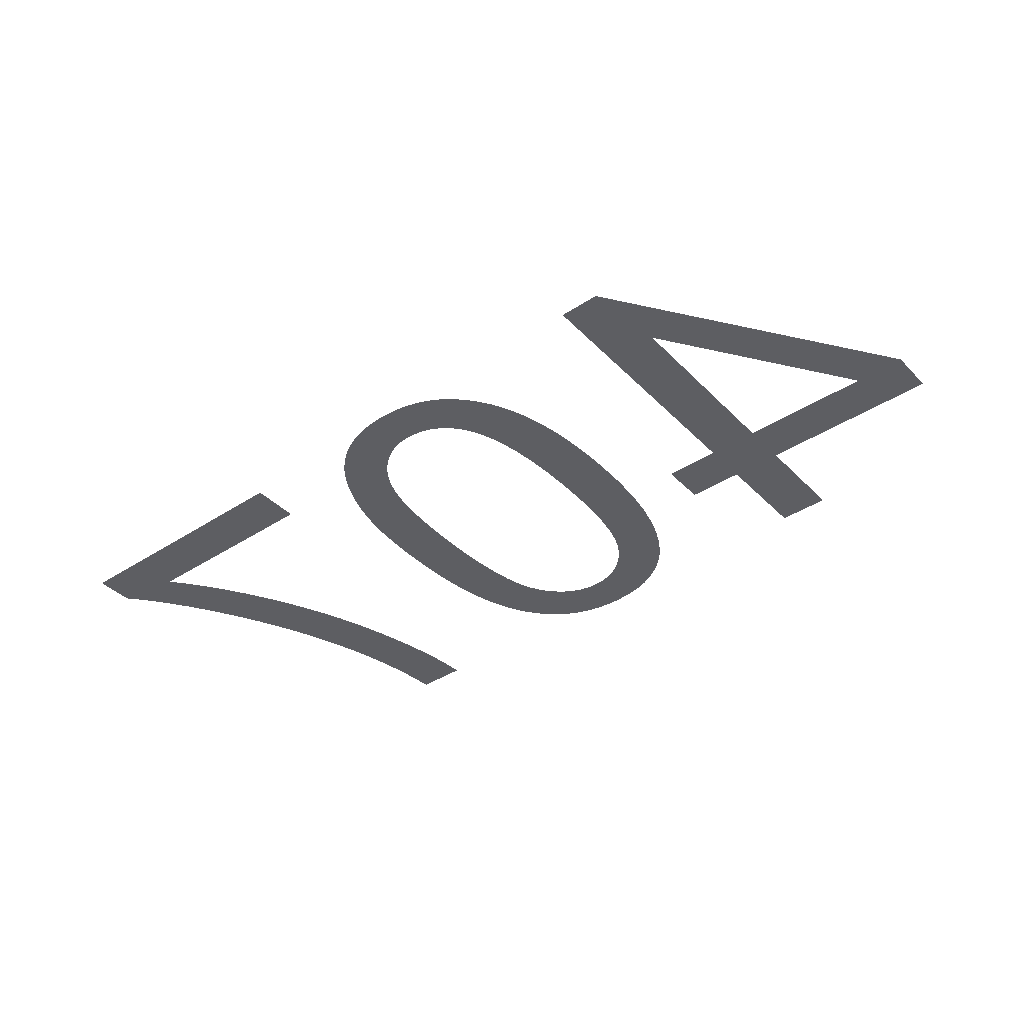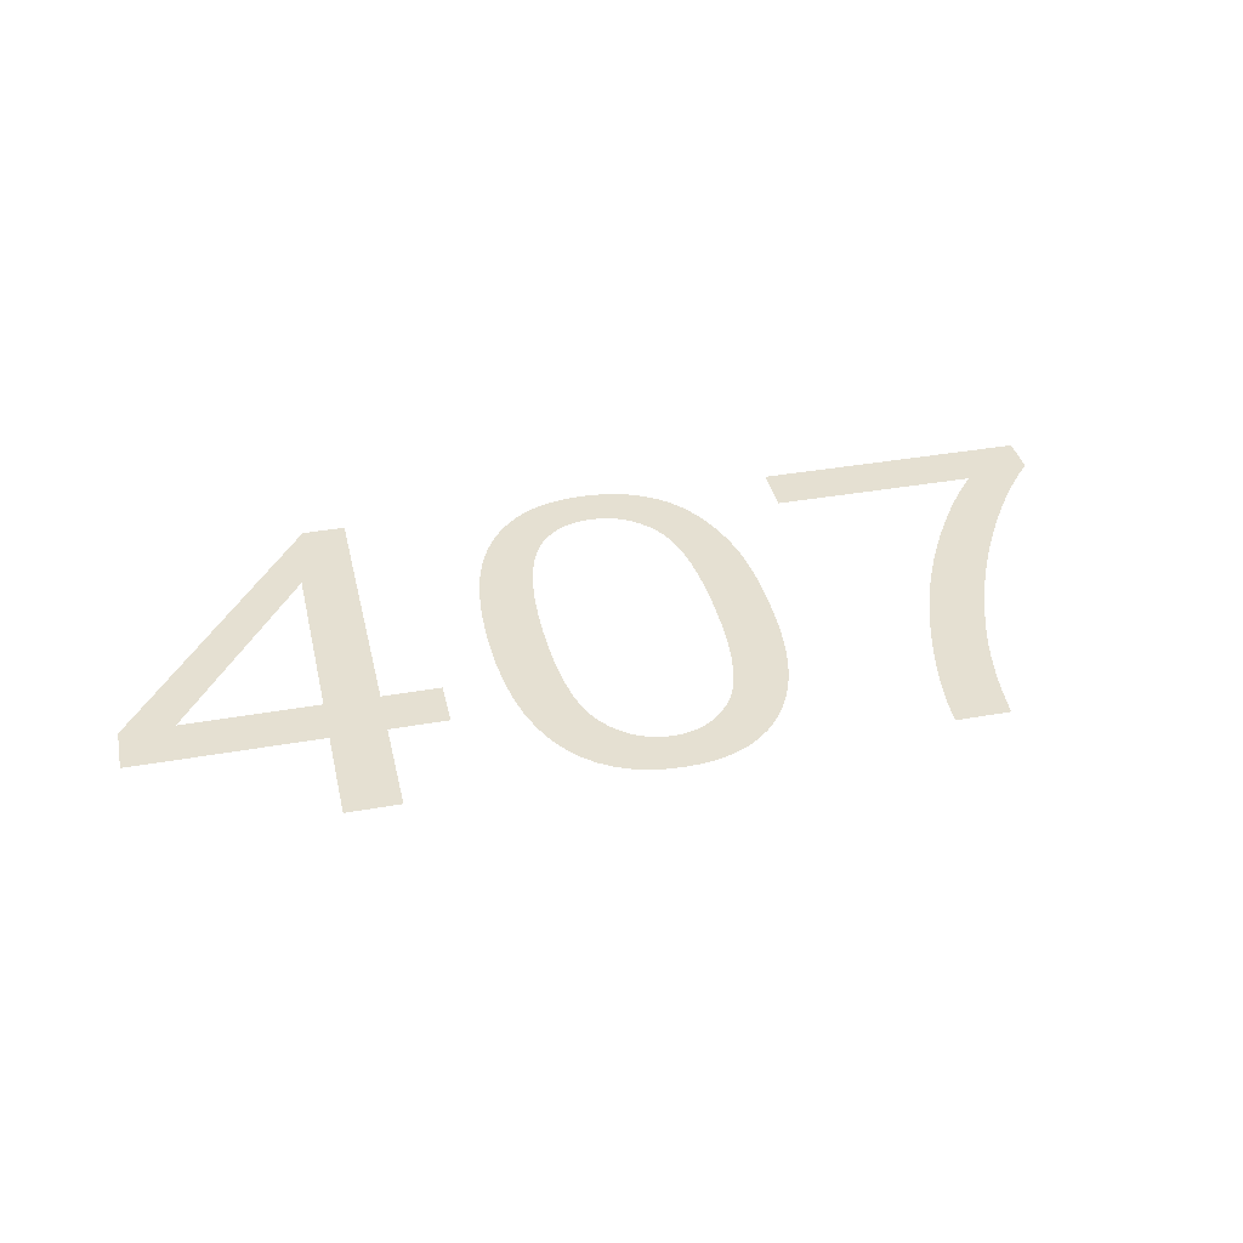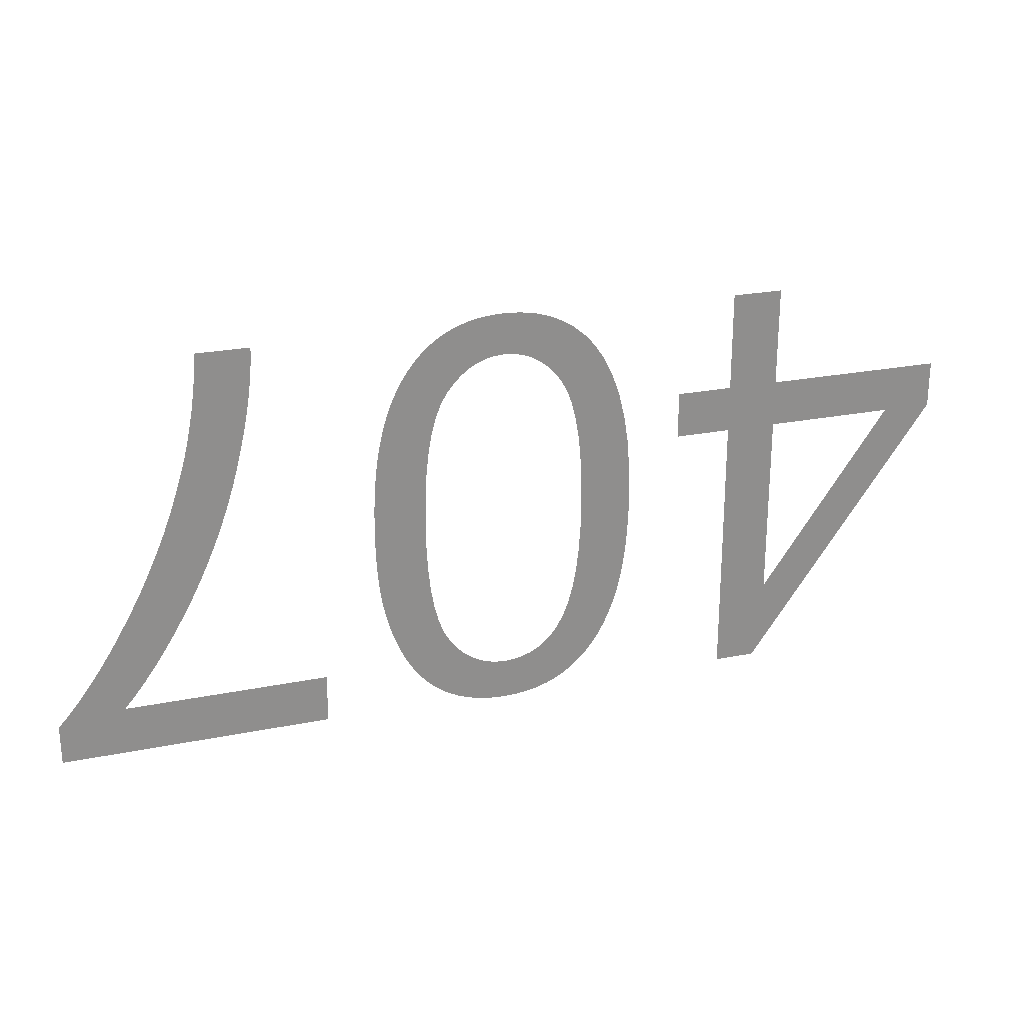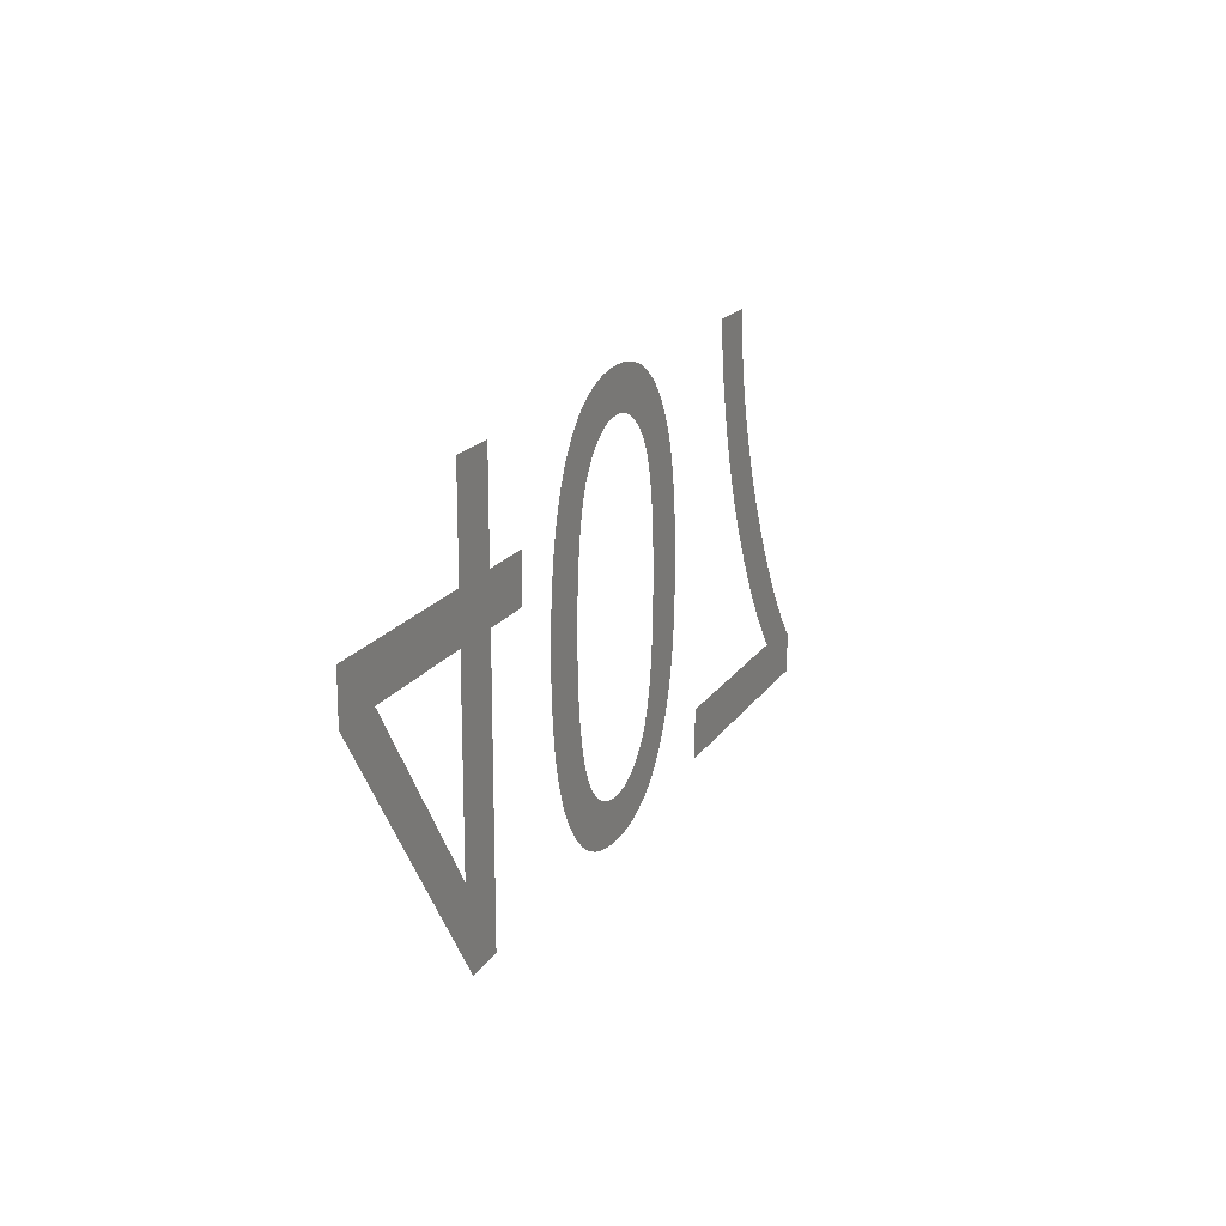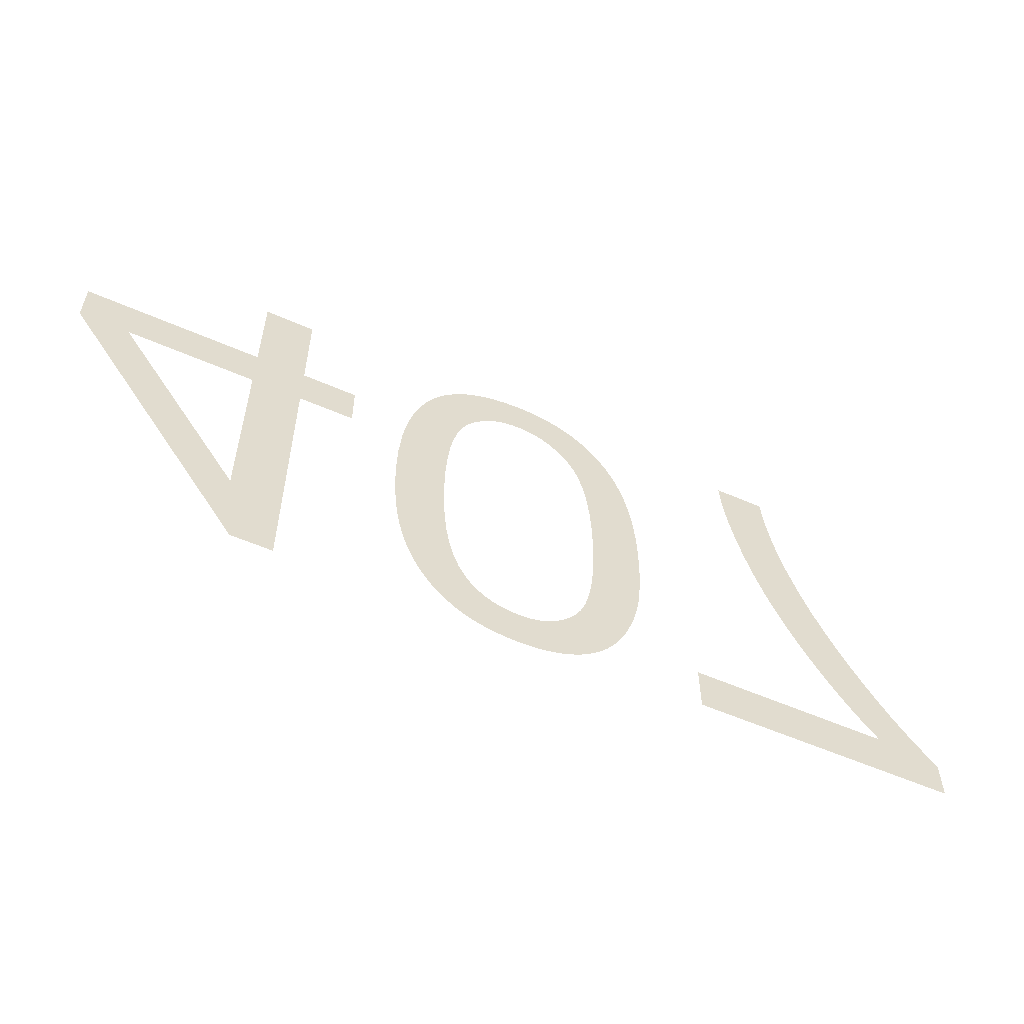
<metadata>
{"format":"obj","ext":"obj","renderer":"f3d","projection":"perspective","resolution":1024,"background":"white","views":[{"elev":-39.3,"azim":-141.0,"up":"+Y"},{"elev":37.7,"azim":-12.8,"up":"+Y"},{"elev":24.4,"azim":161.6,"up":"+Z"},{"elev":18.2,"azim":-67.1,"up":"+Z"},{"elev":-56.3,"azim":-24.7,"up":"+Z"}]}
</metadata>
<code>
v -0.01818 0 0
v -0.01818 0 -0.00765
v -0.01383 0 -0.00765
v -0.01383 0 -0.01125
v -0.01818 0 -0.01125
v -0.01818 0 -0.03205
v -0.02138 0 -0.03205
v -0.03608 0 -0.01125
v -0.03608 0 -0.00765
v -0.02213 0 -0.00765
v -0.02213 0 0
v -0.0322 0 -0.01125
v -0.02213 0 -0.02568
v -0.02213 0 -0.01125
v -0.00976 0 -0.01333
v -0.009566 0 -0.01106
v -0.009243 0 -0.008989
v -0.00879 0 -0.007123
v -0.008207 0 -0.005461
v -0.007496 0 -0.004003
v -0.006655 0 -0.00275
v -0.005858 0 -0.001874
v -0.004981 0 -0.001134
v -0.004022 0 -0.0005276
v -0.002982 0 -5.612e-05
v -0.001861 0 0.0002806
v -0.0006585 0 0.0004827
v 0.000625 0 0.00055
v 0.001606 0 0.0005116
v 0.002537 0 0.0003966
v 0.003419 0 0.0002048
v 0.004251 0 -6.378e-05
v 0.005034 0 -0.000409
v 0.005767 0 -0.000831
v 0.006451 0 -0.00133
v 0.007087 0 -0.001899
v 0.007676 0 -0.002534
v 0.008217 0 -0.003235
v 0.008712 0 -0.004
v 0.009161 0 -0.004831
v 0.009562 0 -0.005728
v 0.009916 0 -0.006689
v 0.01022 0 -0.007728
v 0.01048 0 -0.008855
v 0.0107 0 -0.01007
v 0.01086 0 -0.01137
v 0.01098 0 -0.01277
v 0.01105 0 -0.01425
v 0.01107 0 -0.01581
v 0.01106 0 -0.01714
v 0.01102 0 -0.01838
v 0.01094 0 -0.01954
v 0.01084 0 -0.02063
v 0.01071 0 -0.02163
v 0.01054 0 -0.02255
v 0.01035 0 -0.02339
v 0.01014 0 -0.02418
v 0.009898 0 -0.02493
v 0.009637 0 -0.02565
v 0.009355 0 -0.02633
v 0.00905 0 -0.02698
v 0.008724 0 -0.02759
v 0.008377 0 -0.02816
v 0.008004 0 -0.0287
v 0.007602 0 -0.02921
v 0.007171 0 -0.02967
v 0.006712 0 -0.0301
v 0.006224 0 -0.03049
v 0.005708 0 -0.03085
v 0.005163 0 -0.03116
v 0.004591 0 -0.03144
v 0.003993 0 -0.03167
v 0.00337 0 -0.03186
v 0.002722 0 -0.03201
v 0.002048 0 -0.03212
v 0.001349 0 -0.03218
v 0.000625 0 -0.0322
v -0.00035 0 -0.03216
v -0.001276 0 -0.03205
v -0.002154 0 -0.03186
v -0.002983 0 -0.03159
v -0.003764 0 -0.03125
v -0.004496 0 -0.03083
v -0.005179 0 -0.03033
v -0.005815 0 -0.02976
v -0.006405 0 -0.02913
v -0.006948 0 -0.02843
v -0.007444 0 -0.02767
v -0.007894 0 -0.02684
v -0.008298 0 -0.02594
v -0.008655 0 -0.02498
v -0.008966 0 -0.02394
v -0.009228 0 -0.02281
v -0.009443 0 -0.02159
v -0.00961 0 -0.02028
v -0.00973 0 -0.01888
v -0.009801 0 -0.01739
v -0.009825 0 -0.01581
v -0.005734 0 -0.01798
v -0.00561 0 -0.01993
v -0.005404 0 -0.02168
v -0.005116 0 -0.02323
v -0.004745 0 -0.02457
v -0.004292 0 -0.02571
v -0.003756 0 -0.02665
v -0.003269 0 -0.02726
v -0.002737 0 -0.02778
v -0.002162 0 -0.0282
v -0.001542 0 -0.02853
v -0.0008784 0 -0.02876
v -0.0001706 0 -0.0289
v 0.0005812 0 -0.02895
v 0.001352 0 -0.0289
v 0.002086 0 -0.02874
v 0.002781 0 -0.02847
v 0.003439 0 -0.0281
v 0.004059 0 -0.02762
v 0.004641 0 -0.02704
v 0.005186 0 -0.02635
v 0.005674 0 -0.02549
v 0.006087 0 -0.02443
v 0.006424 0 -0.02314
v 0.006687 0 -0.02164
v 0.006875 0 -0.01992
v 0.006987 0 -0.01798
v 0.007025 0 -0.01583
v 0.006987 0 -0.01368
v 0.006874 0 -0.01174
v 0.006686 0 -0.01002
v 0.006422 0 -0.008523
v 0.006083 0 -0.007237
v 0.005669 0 -0.006167
v 0.005179 0 -0.005313
v 0.004634 0 -0.004619
v 0.004054 0 -0.004033
v 0.003439 0 -0.003553
v 0.002788 0 -0.00318
v 0.002102 0 -0.002913
v 0.001381 0 -0.002753
v 0.000625 0 -0.0027
v -0.0001313 0 -0.002753
v -0.0008523 0 -0.002912
v -0.001538 0 -0.003178
v -0.002189 0 -0.003549
v -0.002804 0 -0.004027
v -0.003384 0 -0.004611
v -0.003929 0 -0.005302
v -0.004419 0 -0.006153
v -0.004833 0 -0.007222
v -0.005172 0 -0.008509
v -0.005436 0 -0.01001
v -0.005624 0 -0.01173
v -0.005737 0 -0.01367
v -0.005775 0 -0.01583
v 0.03103 0 -0.02785
v 0.03018 0 -0.02684
v 0.02934 0 -0.02577
v 0.02852 0 -0.02464
v 0.02772 0 -0.02344
v 0.02692 0 -0.02218
v 0.02615 0 -0.02086
v 0.02538 0 -0.01947
v 0.02465 0 -0.01804
v 0.02397 0 -0.01659
v 0.02333 0 -0.01513
v 0.02275 0 -0.01366
v 0.02222 0 -0.01217
v 0.02174 0 -0.01066
v 0.02131 0 -0.009138
v 0.02093 0 -0.00764
v 0.02061 0 -0.006206
v 0.02034 0 -0.004836
v 0.02013 0 -0.003531
v 0.01997 0 -0.00229
v 0.01987 0 -0.001113
v 0.01982 0 0
v 0.02388 0 0
v 0.02399 0 -0.001352
v 0.02413 0 -0.002673
v 0.02431 0 -0.003963
v 0.02453 0 -0.005221
v 0.02478 0 -0.006449
v 0.02506 0 -0.007645
v 0.02538 0 -0.008809
v 0.02588 0 -0.01043
v 0.02643 0 -0.01204
v 0.02703 0 -0.01364
v 0.0277 0 -0.01523
v 0.02842 0 -0.0168
v 0.02919 0 -0.01837
v 0.03002 0 -0.01991
v 0.03088 0 -0.02141
v 0.03174 0 -0.02283
v 0.0326 0 -0.02415
v 0.03347 0 -0.02539
v 0.03433 0 -0.02654
v 0.0352 0 -0.0276
v 0.03608 0 -0.02858
v 0.03608 0 -0.03165
v 0.01533 0 -0.03165
v 0.01533 0 -0.02785
f 5 6 7
f 10 11 1
f 2 3 4
f 2 4 5
f 2 5 13
f 1 2 13
f 1 13 14
f 10 1 14
f 9 10 14
f 9 14 12
f 8 9 12
f 7 8 12
f 7 12 13
f 5 7 13
f 60 120 121
f 59 60 121
f 58 59 121
f 58 121 122
f 57 58 122
f 56 57 122
f 55 56 122
f 55 122 123
f 54 55 123
f 53 54 123
f 53 123 124
f 52 53 124
f 51 52 124
f 51 124 125
f 50 51 125
f 50 125 126
f 49 50 126
f 48 49 126
f 48 126 127
f 47 48 127
f 47 127 128
f 46 47 128
f 45 46 128
f 45 128 129
f 44 45 129
f 44 129 130
f 43 44 130
f 42 43 130
f 42 130 131
f 41 42 131
f 40 41 131
f 40 131 132
f 39 40 132
f 39 132 133
f 38 39 133
f 37 38 133
f 37 133 134
f 36 37 134
f 36 134 135
f 35 36 135
f 34 35 135
f 34 135 136
f 33 34 136
f 33 136 137
f 32 33 137
f 31 32 137
f 31 137 138
f 30 31 138
f 30 138 139
f 29 30 139
f 29 139 140
f 28 29 140
f 27 28 140
f 26 27 140
f 25 26 140
f 24 25 140
f 23 24 140
f 22 23 140
f 21 22 140
f 21 140 141
f 21 141 142
f 21 142 143
f 21 143 144
f 21 144 145
f 21 145 146
f 21 146 147
f 120 60 61
f 120 61 62
f 120 62 63
f 119 120 63
f 119 63 64
f 119 64 65
f 118 119 65
f 118 65 66
f 118 66 67
f 117 118 67
f 117 67 68
f 117 68 69
f 116 117 69
f 116 69 70
f 116 70 71
f 115 116 71
f 115 71 72
f 115 72 73
f 114 115 73
f 114 73 74
f 114 74 75
f 113 114 75
f 113 75 76
f 112 113 76
f 112 76 77
f 111 112 77
f 111 77 78
f 111 78 79
f 110 111 79
f 110 79 80
f 109 110 80
f 109 80 81
f 108 109 81
f 108 81 82
f 108 82 83
f 107 108 83
f 107 83 84
f 106 107 84
f 106 84 85
f 106 85 86
f 105 106 86
f 105 86 87
f 105 87 88
f 104 105 88
f 104 88 89
f 103 104 89
f 103 89 90
f 103 90 91
f 102 103 91
f 102 91 92
f 102 92 93
f 101 102 93
f 101 93 94
f 100 101 94
f 100 94 95
f 100 95 96
f 99 100 96
f 99 96 97
f 154 99 97
f 154 97 98
f 153 154 98
f 153 98 15
f 152 153 15
f 152 15 16
f 151 152 16
f 151 16 17
f 150 151 17
f 150 17 18
f 149 150 18
f 149 18 19
f 148 149 19
f 148 19 20
f 147 148 20
f 21 147 20
f 200 201 155
f 175 176 177
f 175 177 178
f 174 175 178
f 174 178 179
f 173 174 179
f 173 179 180
f 172 173 180
f 172 180 181
f 171 172 181
f 171 181 182
f 170 171 182
f 170 182 183
f 169 170 183
f 169 183 184
f 168 169 184
f 168 184 185
f 167 168 185
f 167 185 186
f 166 167 186
f 166 186 187
f 165 166 187
f 164 165 187
f 164 187 188
f 163 164 188
f 163 188 189
f 162 163 189
f 162 189 190
f 161 162 190
f 161 190 191
f 160 161 191
f 160 191 192
f 159 160 192
f 159 192 193
f 158 159 193
f 157 158 193
f 157 193 194
f 156 157 194
f 156 194 195
f 155 156 195
f 155 195 196
f 155 196 197
f 155 197 198
f 155 198 199
f 200 155 199

</code>
